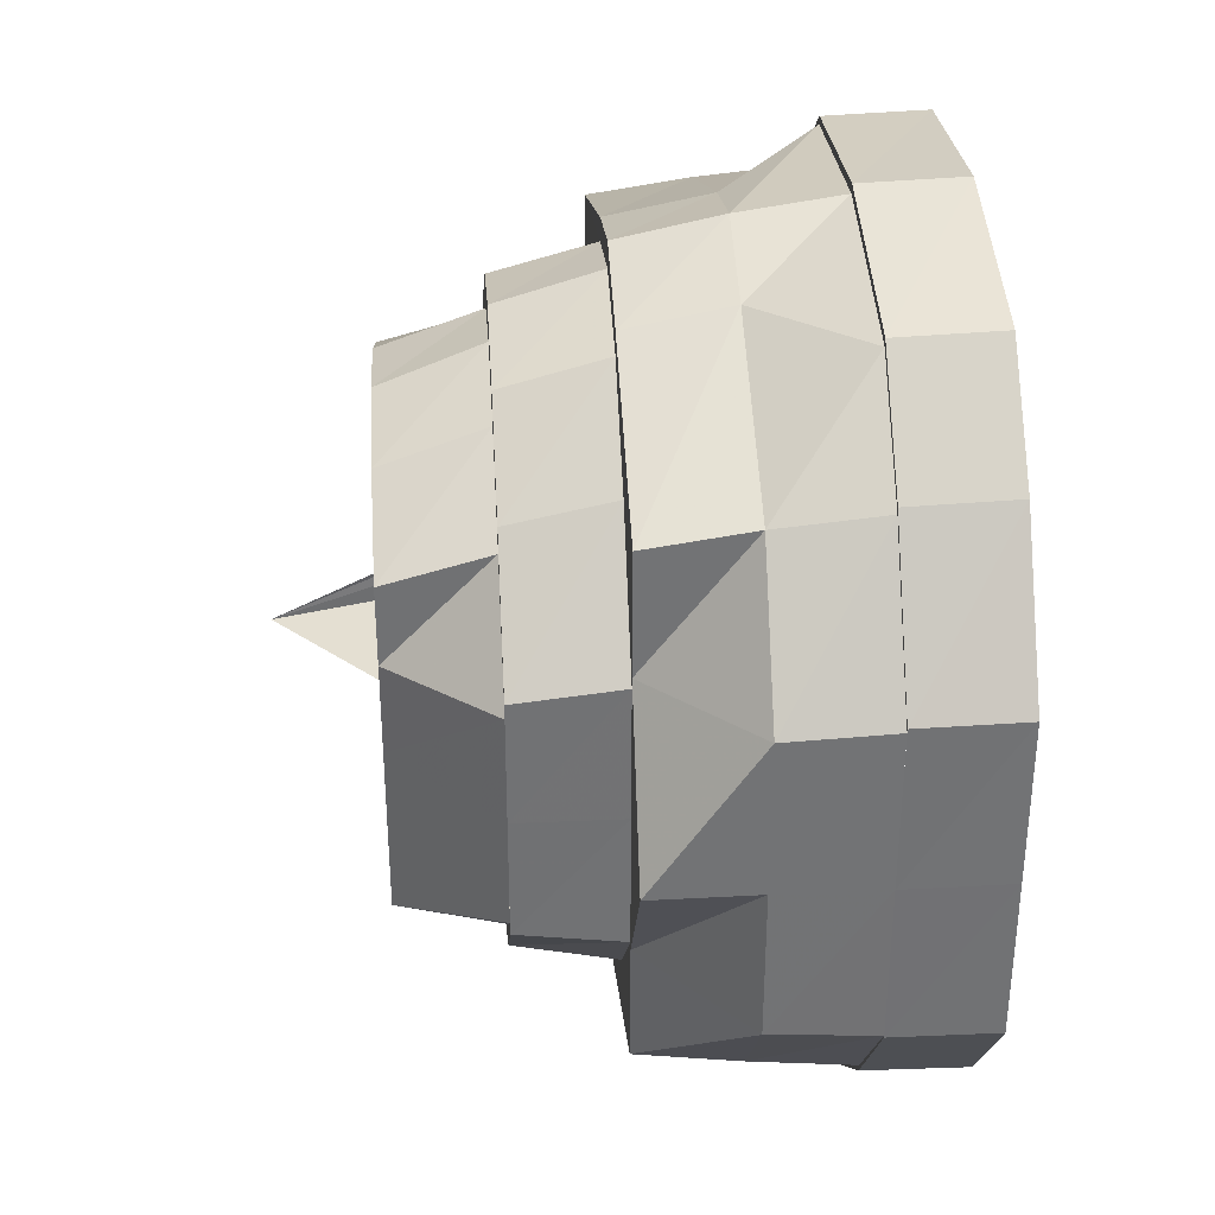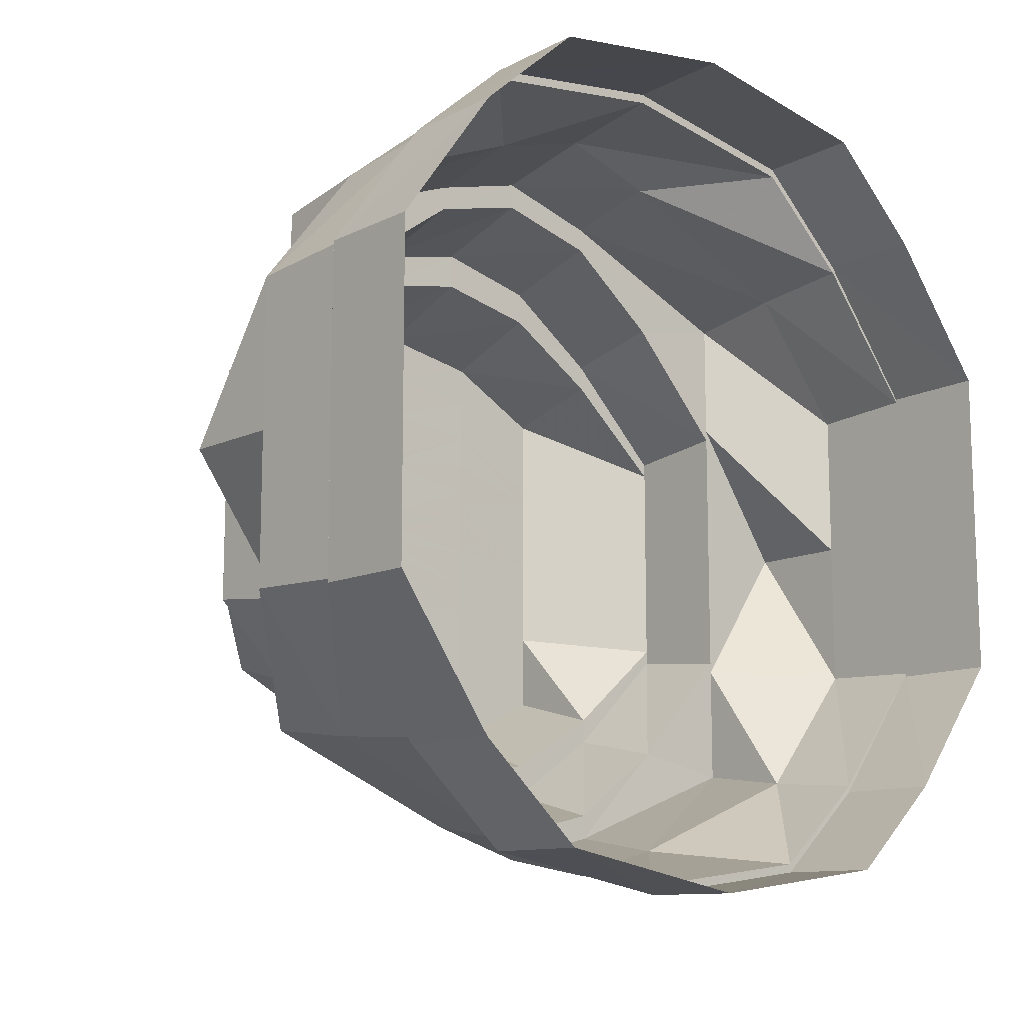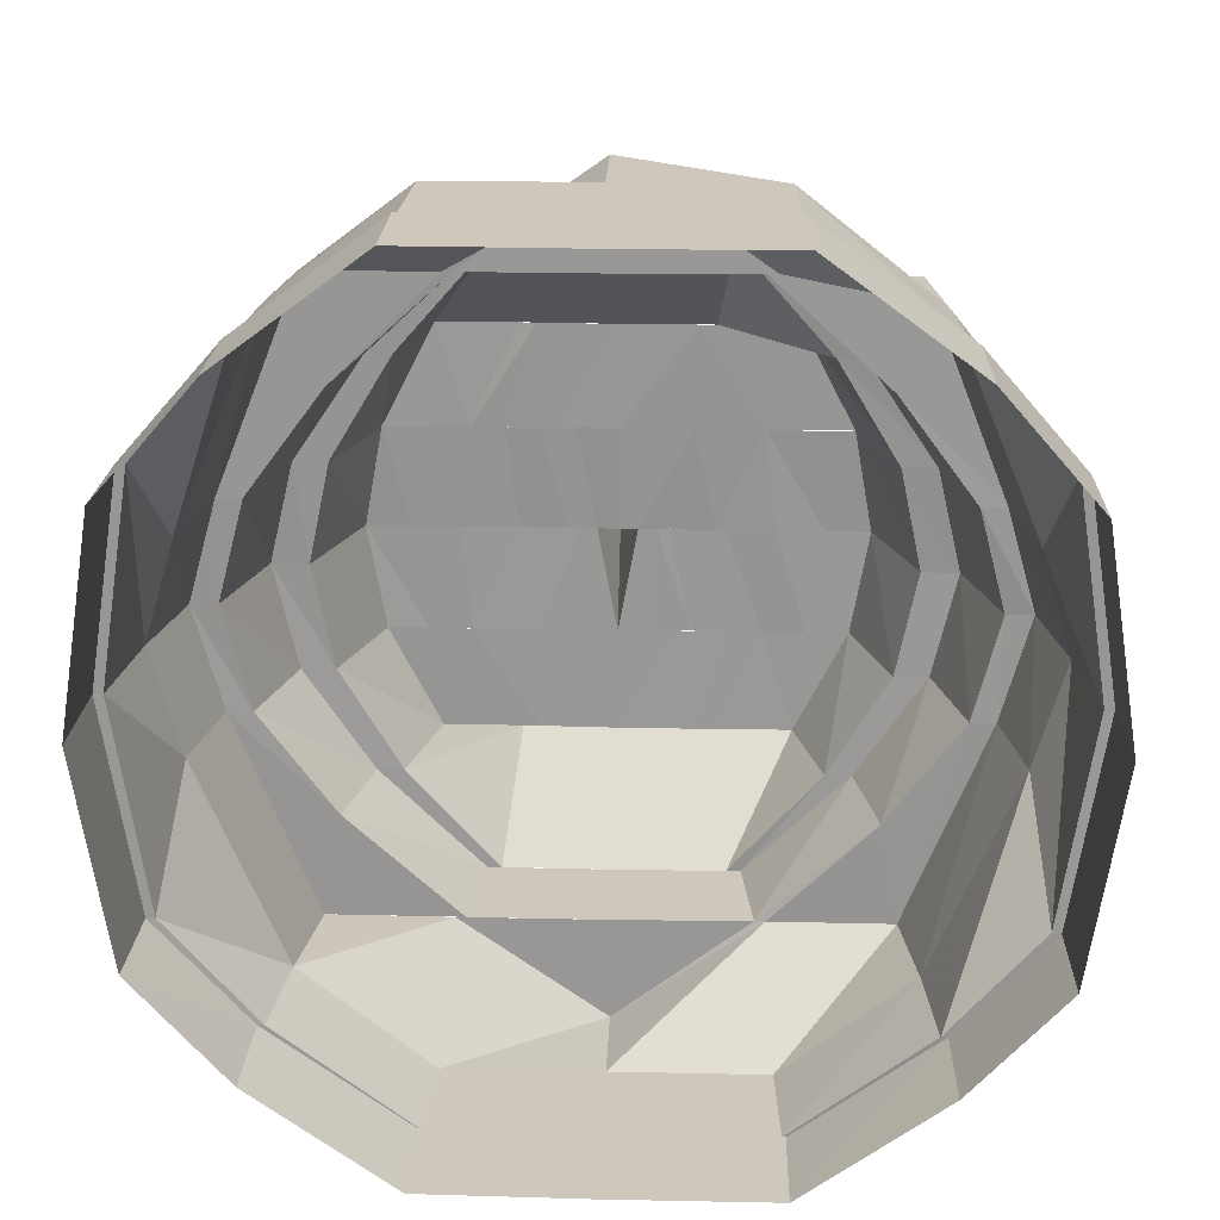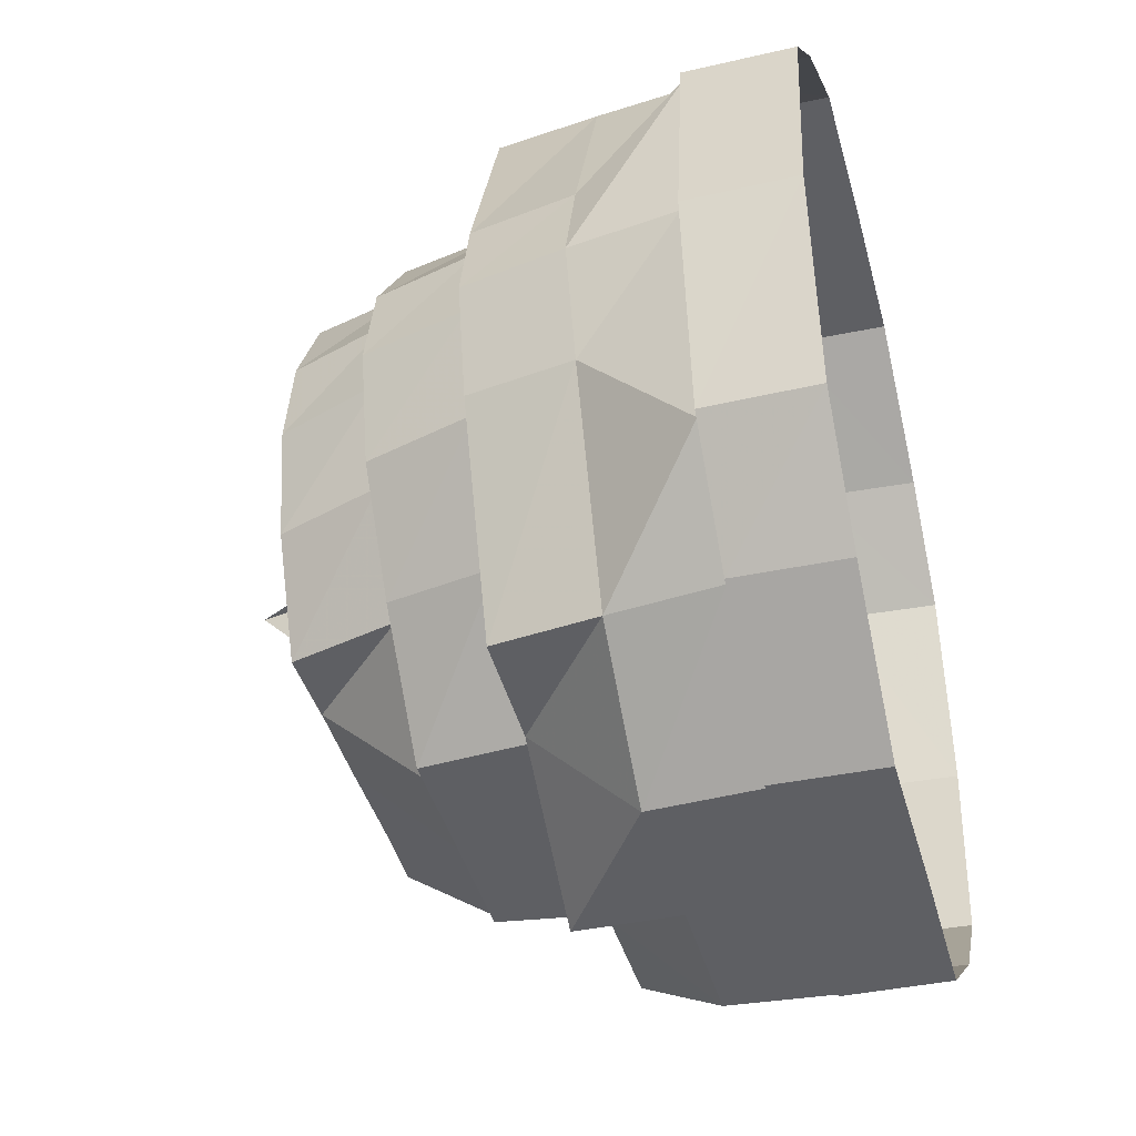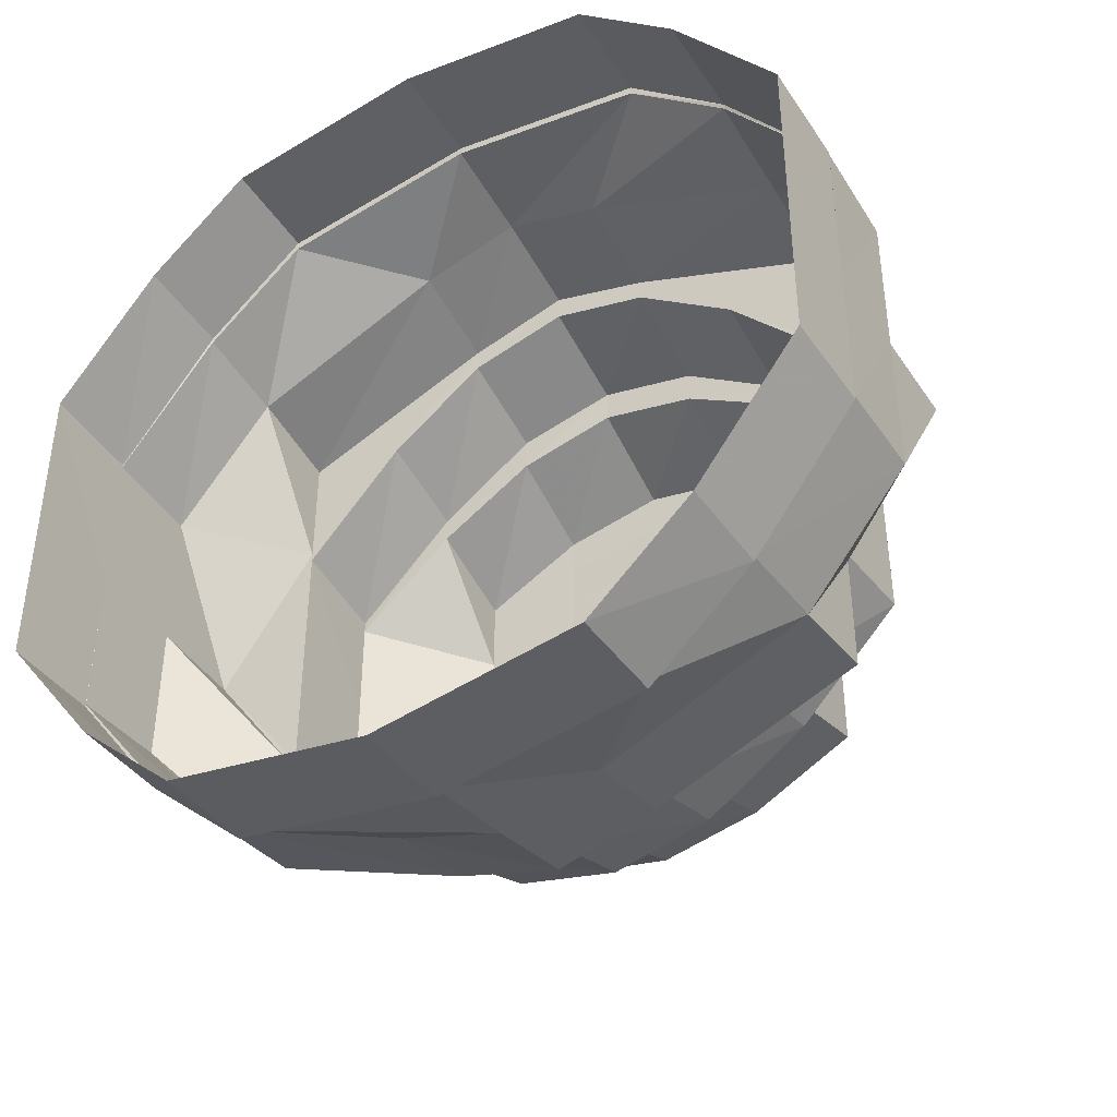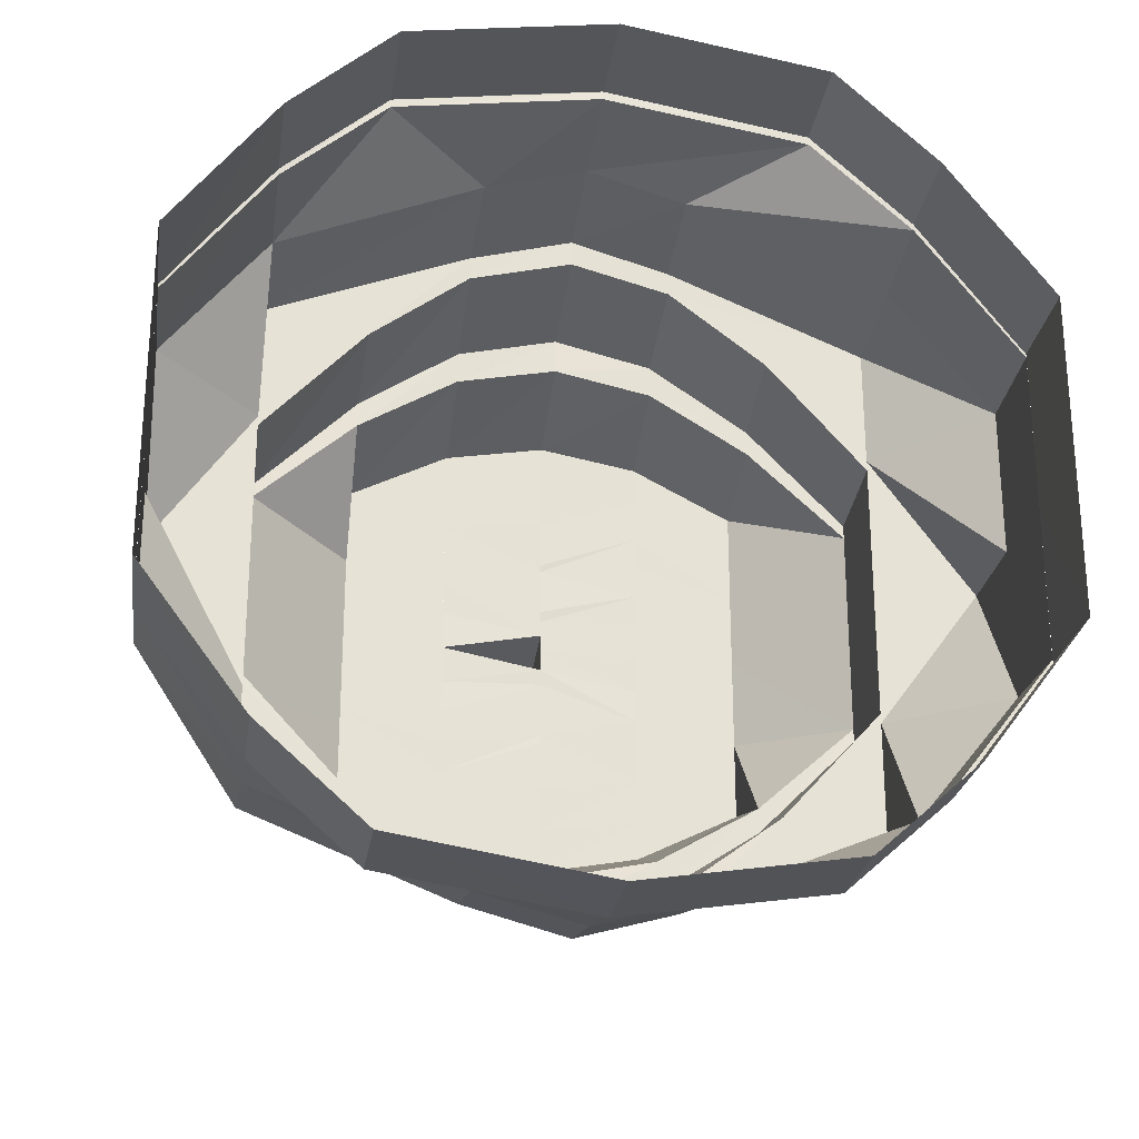
<metadata>
{"format":"obj","ext":"obj","renderer":"f3d","projection":"perspective","resolution":1024,"background":"white","views":[{"elev":34.7,"azim":-3.8,"up":"+Z"},{"elev":-12.7,"azim":47.7,"up":"+Z"},{"elev":21.9,"azim":92.1,"up":"+Y"},{"elev":-40.9,"azim":14.7,"up":"+Y"},{"elev":-41.4,"azim":120.7,"up":"+Z"},{"elev":-25.7,"azim":81.2,"up":"+Z"}]}
</metadata>
<code>
o 23059
v 2163 1879 7.392
v 2163 1879 7.408
v 2163 1879 7.392
v 2163 1879 7.408
v 2163 1879 7.421
v 2163 1879 7.376
v 2163 1879 7.376
v 2163 1879 7.364
v 2163 1879 7.377
v 2163 1879 7.363
v 2163 1879 7.376
v 2163 1879 7.408
v 2163 1879 7.421
v 2163 1879 7.354
v 2163 1879 7.363
v 2163 1879 7.363
v 2163 1879 7.351
v 2163 1879 7.354
v 2163 1879 7.354
v 2163 1879 7.352
v 2163 1879 7.355
v 2163 1879 7.351
v 2163 1879 7.351
v 2163 1879 7.354
v 2163 1879 7.354
v 2163 1879 7.354
v 2163 1879 7.363
v 2163 1879 7.364
v 2163 1879 7.355
v 2163 1879 7.377
v 2163 1879 7.363
v 2163 1879 7.363
v 2163 1879 7.376
v 2163 1879 7.376
v 2163 1879 7.376
v 2163 1879 7.392
v 2163 1879 7.392
v 2163 1879 7.408
v 2163 1879 7.408
v 2163 1879 7.42
v 2163 1879 7.407
v 2163 1879 7.421
v 2163 1879 7.408
v 2163 1879 7.421
v 2163 1879 7.421
v 2163 1879 7.43
v 2163 1879 7.43
v 2163 1879 7.43
v 2163 1879 7.433
v 2163 1879 7.432
v 2163 1879 7.429
v 2163 1879 7.43
v 2163 1879 7.433
v 2163 1879 7.433
v 2163 1879 7.43
v 2163 1879 7.43
v 2163 1879 7.42
v 2163 1879 7.429
v 2163 1879 7.421
v 2163 1879 7.407
v 2163 1879 7.429
v 2163 1879 7.432
v 2163 1879 7.433
v 2163 1879 7.43
v 2163 1879 7.43
v 2163 1879 7.421
v 2163 1879 7.42
v 2163 1879 7.408
v 2163 1879 7.407
v 2163 1879 7.428
v 2163 1879 7.421
v 2163 1879 7.429
v 2163 1879 7.408
v 2163 1879 7.42
v 2163 1879 7.428
v 2163 1879 7.419
v 2163 1879 7.431
v 2163 1879 7.432
v 2163 1879 7.429
v 2163 1879 7.419
v 2163 1879 7.42
v 2163 1879 7.407
v 2163 1879 7.426
v 2163 1879 7.418
v 2163 1879 7.426
v 2163 1879 7.428
v 2163 1879 7.426
v 2163 1879 7.423
v 2163 1879 7.426
v 2163 1879 7.423
v 2163 1879 7.42
v 2163 1879 7.414
v 2163 1879 7.416
v 2163 1879 7.423
v 2163 1879 7.418
v 2163 1879 7.405
v 2163 1879 7.416
v 2163 1879 7.404
v 2163 1879 7.414
v 2163 1879 7.406
v 2163 1879 7.42
v 2163 1879 7.429
v 2163 1879 7.407
v 2163 1879 7.407
v 2163 1879 7.392
v 2163 1879 7.392
v 2163 1879 7.379
v 2163 1879 7.392
v 2163 1879 7.392
v 2163 1879 7.368
v 2163 1879 7.378
v 2163 1879 7.378
v 2163 1879 7.392
v 2163 1879 7.377
v 2163 1879 7.377
v 2163 1879 7.366
v 2163 1879 7.365
v 2163 1879 7.368
v 2163 1879 7.364
v 2163 1879 7.377
v 2163 1879 7.358
v 2163 1879 7.366
v 2163 1879 7.361
v 2163 1879 7.358
v 2163 1879 7.366
v 2163 1879 7.363
v 2163 1879 7.37
v 2163 1879 7.368
v 2163 1879 7.379
v 2163 1879 7.392
v 2163 1879 7.38
v 2163 1879 7.367
v 2163 1879 7.373
v 2163 1879 7.37
v 2163 1879 7.38
v 2163 1879 7.381
v 2163 1879 7.37
v 2163 1879 7.375
v 2163 1879 7.383
v 2163 1879 7.392
v 2163 1879 7.405
v 2163 1879 7.404
v 2163 1879 7.405
v 2163 1879 7.416
v 2163 1879 7.423
v 2163 1879 7.392
v 2163 1879 7.378
v 2163 1879 7.385
v 2163 1879 7.374
v 2163 1879 7.382
v 2163 1879 7.386
v 2163 1879 7.402
v 2163 1879 7.404
v 2163 1879 7.414
v 2163 1879 7.392
v 2163 1879 7.401
v 2163 1879 7.399
v 2163 1879 7.411
v 2163 1879 7.398
v 2163 1879 7.405
v 2163 1879 7.409
v 2163 1879 7.414
v 2163 1879 7.417
v 2163 1879 7.423
v 2163 1879 7.426
v 2163 1879 7.418
v 2163 1879 7.419
v 2163 1879 7.415
v 2163 1879 7.41
v 2163 1879 7.42
v 2163 1879 7.416
v 2163 1879 7.418
v 2163 1879 7.414
v 2163 1879 7.406
v 2163 1879 7.417
v 2163 1879 7.416
v 2163 1879 7.405
v 2163 1879 7.392
v 2163 1879 7.404
v 2163 1879 7.411
v 2163 1879 7.414
v 2163 1879 7.404
v 2163 1879 7.402
v 2163 1879 7.414
v 2163 1879 7.409
v 2163 1879 7.401
v 2163 1879 7.411
v 2163 1879 7.405
v 2163 1879 7.392
v 2163 1879 7.41
v 2163 1879 7.405
v 2163 1879 7.399
v 2163 1879 7.402
v 2163 1879 7.398
v 2163 1879 7.392
v 2163 1879 7.407
v 2163 1879 7.405
v 2163 1879 7.402
v 2163 1879 7.401
v 2163 1879 7.399
v 2163 1879 7.399
v 2163 1879 7.397
v 2163 1879 7.395
v 2163 1879 7.396
v 2163 1879 7.397
v 2163 1879 7.395
v 2163 1879 7.394
v 2163 1879 7.396
v 2163 1879 7.394
v 2163 1879 7.392
v 2163 1879 7.392
v 2163 1879 7.388
v 2163 1879 7.39
v 2163 1879 7.388
v 2163 1879 7.392
v 2163 1879 7.39
v 2163 1879 7.385
v 2163 1879 7.388
v 2163 1879 7.387
v 2163 1879 7.385
v 2163 1879 7.388
v 2163 1879 7.383
v 2163 1879 7.387
v 2163 1879 7.378
v 2163 1879 7.378
v 2163 1879 7.382
v 2163 1879 7.377
v 2163 1879 7.373
v 2163 1879 7.374
v 2163 1879 7.368
v 2163 1879 7.37
v 2163 1879 7.365
v 2163 1879 7.361
v 2163 1879 7.367
v 2163 1879 7.375
v 2163 1879 7.378
v 2163 1879 7.385
v 2163 1879 7.386
v 2163 1879 7.373
v 2163 1879 7.383
v 2163 1879 7.381
v 2163 1879 7.38
v 2163 1879 7.37
v 2163 1879 7.37
v 2163 1879 7.363
v 2163 1879 7.368
v 2163 1879 7.361
v 2163 1879 7.361
v 2163 1879 7.379
v 2163 1879 7.38
v 2163 1879 7.379
v 2163 1879 7.392
v 2163 1879 7.358
v 2163 1879 7.358
v 2163 1879 7.355
v 2163 1879 7.358
v 2163 1879 7.356
v 2163 1879 7.364
v 2163 1879 7.363
v 2163 1879 7.376
v 2163 1879 7.355
v 2163 1879 7.354
v 2163 1879 7.353
v 2163 1879 7.352
v 2163 1879 7.355
v 2163 1879 7.368
v 2163 1879 7.361
v 2163 1879 7.351
v 2163 1879 7.352
v 2163 1879 7.379
v 2163 1879 7.366
v 2163 1879 7.368
v 2163 1879 7.38
v 2163 1879 7.37
v 2163 1879 7.354
v 2163 1879 7.355
v 2163 1879 7.363
v 2163 1879 7.364
v 2163 1879 7.376
v 2163 1879 7.377
v 2163 1879 7.356
v 2163 1879 7.365
v 2163 1879 7.378
v 2163 1879 7.364
v 2163 1879 7.355
v 2163 1879 7.377
v 2163 1879 7.377
v 2163 1879 7.392
v 2163 1879 7.405
v 2163 1879 7.392
v 2163 1879 7.392
v 2163 1879 7.416
v 2163 1879 7.406
v 2163 1879 7.392
v 2163 1879 7.407
v 2163 1879 7.407
v 2163 1879 7.406
v 2163 1879 7.392
v 2163 1879 7.405
v 2163 1879 7.414
v 2163 1879 7.404
v 2163 1879 7.378
v 2163 1879 7.392
v 2163 1879 7.379
v 2163 1879 7.37
v 2163 1879 7.38
v 2163 1879 7.392
v 2163 1879 7.394
v 2163 1879 7.392
v 2163 1879 7.392
v 2163 1879 7.397
v 2163 1879 7.397
v 2163 1879 7.395
v 2163 1879 7.394
v 2163 1879 7.392
v 2163 1879 7.392
v 2163 1879 7.39
v 2163 1879 7.392
v 2163 1879 7.388
v 2163 1879 7.387
v 2163 1879 7.387
v 2163 1879 7.39
v 2163 1879 7.388
v 2163 1879 7.387
v 2163 1879 7.387
v 2163 1879 7.395
v 2163 1879 7.394
v 2163 1879 7.397
v 2163 1879 7.397
f 1 2 3
f 3 2 4
f 2 5 4
f 6 1 3
f 7 1 6
f 8 6 9
f 10 7 11
f 12 5 13
f 14 15 10
f 15 7 16
f 17 18 14
f 18 15 19
f 20 19 21
f 22 18 23
f 24 22 17
f 25 22 26
f 27 25 24
f 28 26 29
f 30 31 28
f 32 25 31
f 33 32 27
f 34 32 35
f 36 34 35
f 37 34 36
f 38 37 36
f 39 37 38
f 40 38 41
f 42 39 43
f 44 39 45
f 46 44 42
f 47 44 48
f 49 47 46
f 50 48 51
f 52 53 49
f 53 47 54
f 13 55 52
f 55 53 56
f 57 56 58
f 5 55 59
f 60 59 57
f 61 54 62
f 63 64 62
f 65 63 61
f 66 65 67
f 68 66 69
f 61 62 70
f 64 71 72
f 71 73 74
f 72 45 74
f 72 74 75
f 76 61 70
f 70 62 77
f 77 72 75
f 78 79 77
f 75 74 80
f 81 82 80
f 83 80 84
f 75 80 85
f 77 75 86
f 86 75 85
f 87 77 86
f 70 77 87
f 87 86 88
f 86 85 89
f 88 86 89
f 89 85 90
f 88 89 91
f 92 88 91
f 93 87 94
f 95 70 87
f 96 95 93
f 95 87 97
f 98 97 99
f 76 70 95
f 100 76 95
f 101 102 76
f 103 76 100
f 104 101 103
f 103 67 76
f 105 103 100
f 105 100 106
f 107 105 108
f 109 103 105
f 110 111 107
f 109 69 103
f 3 69 109
f 112 109 113
f 114 3 109
f 114 109 111
f 115 3 114
f 116 114 111
f 117 115 114
f 117 114 116
f 116 111 118
f 119 120 117
f 121 117 122
f 123 116 118
f 124 125 123
f 123 118 126
f 126 118 127
f 128 129 127
f 129 130 131
f 126 127 132
f 132 127 133
f 134 135 133
f 133 131 136
f 132 133 137
f 133 136 138
f 137 133 138
f 138 136 139
f 136 140 139
f 131 106 140
f 106 141 140
f 140 141 142
f 143 144 142
f 144 145 92
f 139 140 146
f 138 139 147
f 147 139 148
f 149 138 147
f 137 138 149
f 147 148 150
f 150 148 151
f 148 146 151
f 140 152 146
f 153 154 152
f 151 146 155
f 146 152 156
f 146 157 155
f 152 158 156
f 152 92 158
f 92 91 158
f 155 157 159
f 157 160 159
f 157 161 160
f 156 158 161
f 161 162 160
f 158 163 161
f 161 163 162
f 158 91 163
f 91 164 163
f 91 89 164
f 89 90 164
f 165 166 90
f 163 167 162
f 163 164 167
f 162 167 168
f 162 168 169
f 164 170 167
f 164 90 170
f 90 171 170
f 90 172 171
f 170 171 173
f 172 174 171
f 167 170 175
f 170 173 175
f 167 175 168
f 176 177 173
f 177 178 179
f 175 173 180
f 181 182 180
f 180 179 183
f 175 180 184
f 168 175 184
f 180 183 185
f 184 180 185
f 185 183 186
f 168 184 187
f 169 168 187
f 169 187 188
f 183 189 186
f 184 185 190
f 187 184 190
f 185 186 191
f 190 185 191
f 191 186 192
f 191 192 193
f 193 192 194
f 192 195 194
f 186 189 195
f 187 190 196
f 188 187 196
f 196 190 197
f 196 197 198
f 188 196 199
f 198 197 199
f 197 193 199
f 200 188 199
f 199 193 201
f 199 201 202
f 200 199 203
f 201 204 203
f 205 201 206
f 207 200 206
f 206 204 207
f 208 200 209
f 155 208 209
f 204 210 209
f 207 210 211
f 212 155 213
f 210 214 215
f 211 214 216
f 214 217 213
f 218 212 216
f 216 217 218
f 219 220 218
f 220 212 221
f 217 222 221
f 222 220 223
f 222 150 220
f 217 224 222
f 225 150 222
f 226 225 222
f 227 225 226
f 224 227 222
f 227 149 225
f 224 228 227
f 228 149 227
f 229 228 224
f 228 137 149
f 229 230 228
f 230 137 228
f 230 132 137
f 231 230 229
f 232 132 230
f 231 232 230
f 232 126 132
f 233 126 232
f 233 123 126
f 234 232 231
f 234 233 232
f 235 234 231
f 235 231 236
f 237 235 236
f 237 236 238
f 210 237 238
f 195 237 210
f 194 195 210
f 239 234 235
f 240 239 235
f 195 241 240
f 241 239 240
f 189 241 195
f 242 243 241
f 241 244 239
f 239 245 234
f 244 245 239
f 245 233 234
f 246 247 244
f 244 248 245
f 249 246 250
f 189 251 250
f 252 251 189
f 179 252 189
f 248 253 245
f 245 253 233
f 253 123 233
f 253 254 123
f 248 255 253
f 255 254 253
f 256 255 248
f 255 257 254
f 257 117 254
f 257 258 117
f 259 260 258
f 261 258 257
f 261 16 258
f 262 259 261
f 263 261 257
f 263 257 255
f 256 263 255
f 264 265 263
f 266 256 267
f 268 262 269
f 270 271 266
f 271 256 272
f 273 272 274
f 275 268 276
f 276 23 269
f 277 275 278
f 279 277 280
f 276 269 281
f 281 269 263
f 281 263 256
f 271 281 256
f 282 276 281
f 282 281 271
f 283 282 271
f 284 285 282
f 286 278 282
f 286 282 283
f 287 284 286
f 288 286 283
f 288 283 252
f 289 288 290
f 291 286 288
f 292 174 289
f 291 280 286
f 36 280 291
f 293 291 294
f 295 36 291
f 295 291 174
f 296 36 295
f 172 295 174
f 80 296 295
f 80 295 172
f 297 298 299
f 300 299 301
f 302 303 304
f 305 304 306
f 307 308 309
f 216 310 309
f 311 312 309
f 311 313 309
f 314 313 309
f 314 315 316
f 315 317 318
f 319 317 309
f 319 320 309
f 321 320 309
f 322 323 309
f 324 323 309
f 324 325 309
f 326 327 309
f 326 328 309
f 329 328 309

</code>
